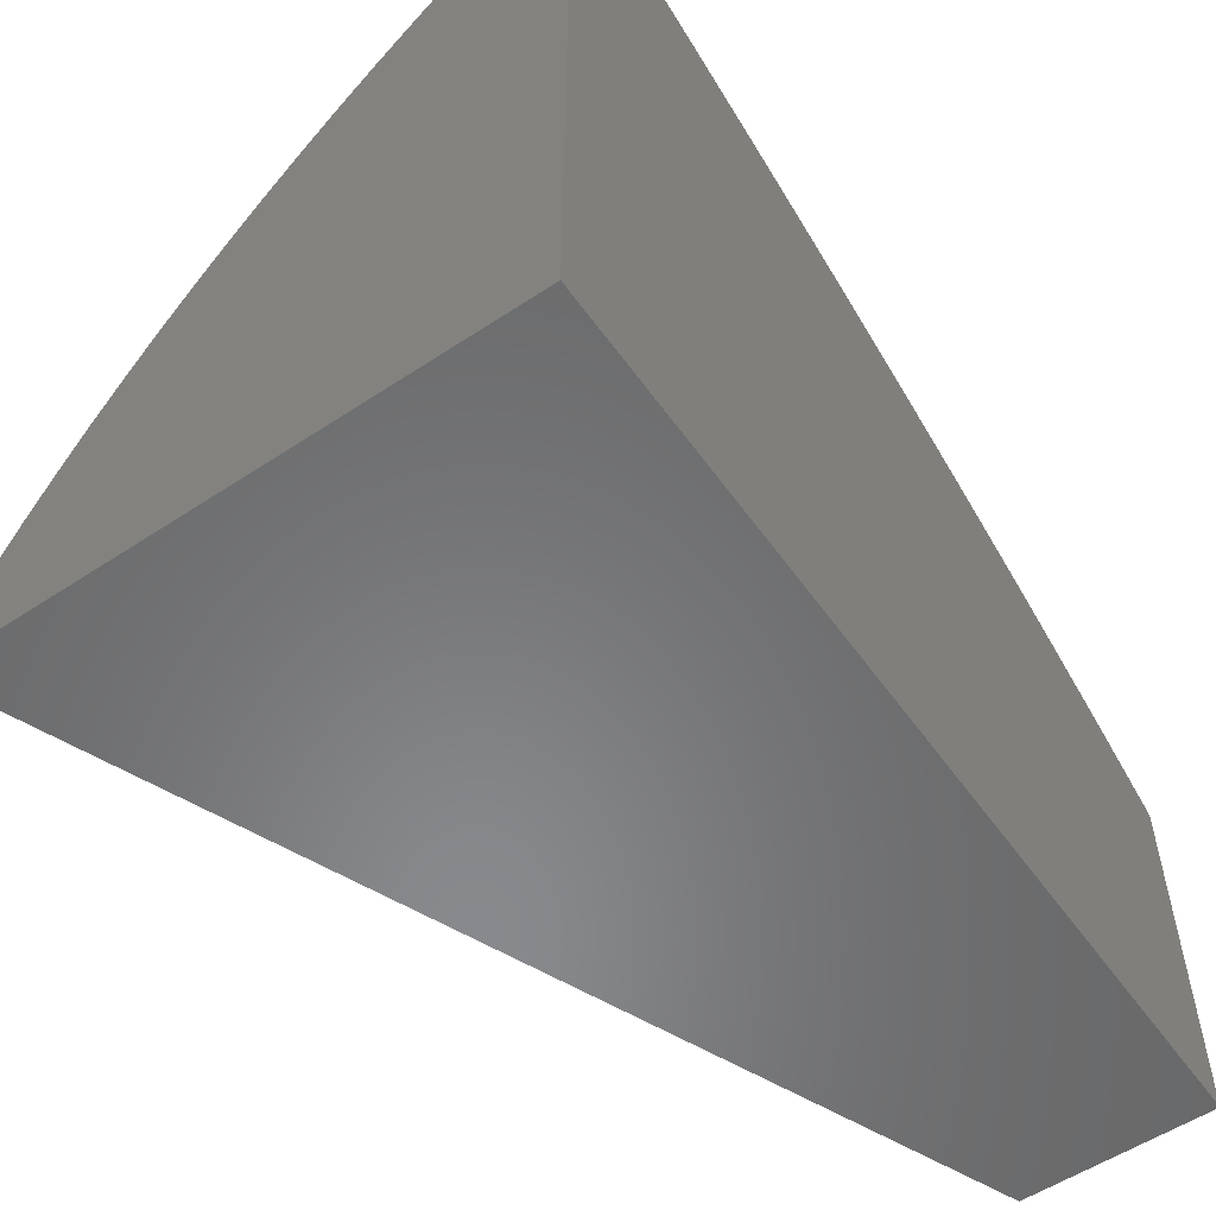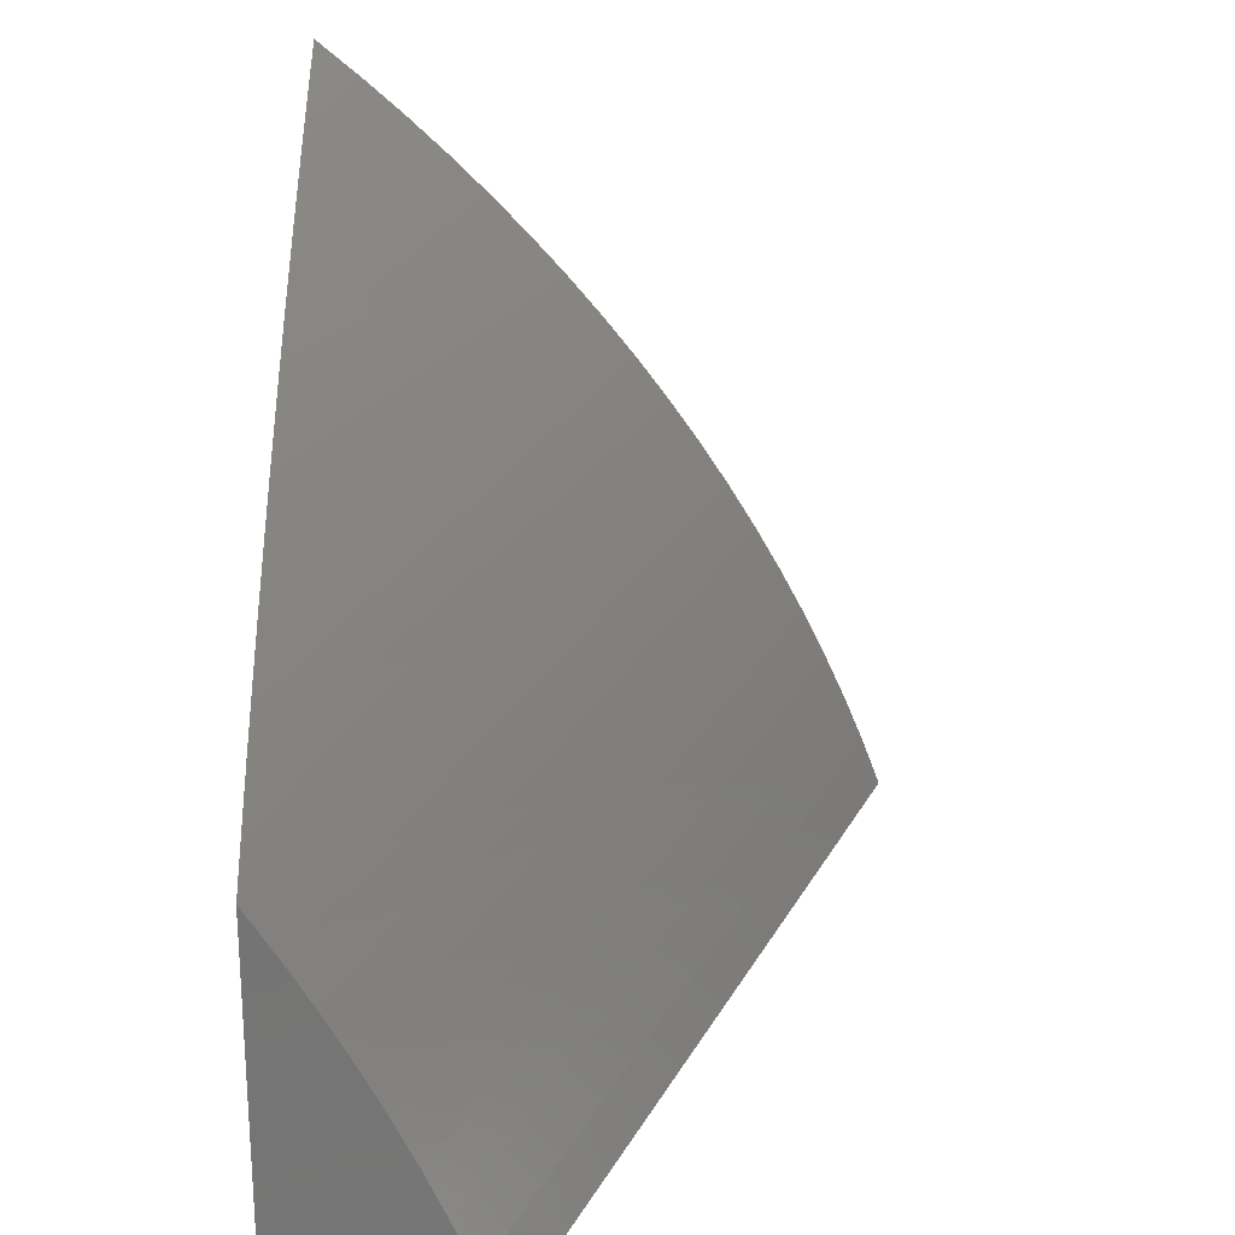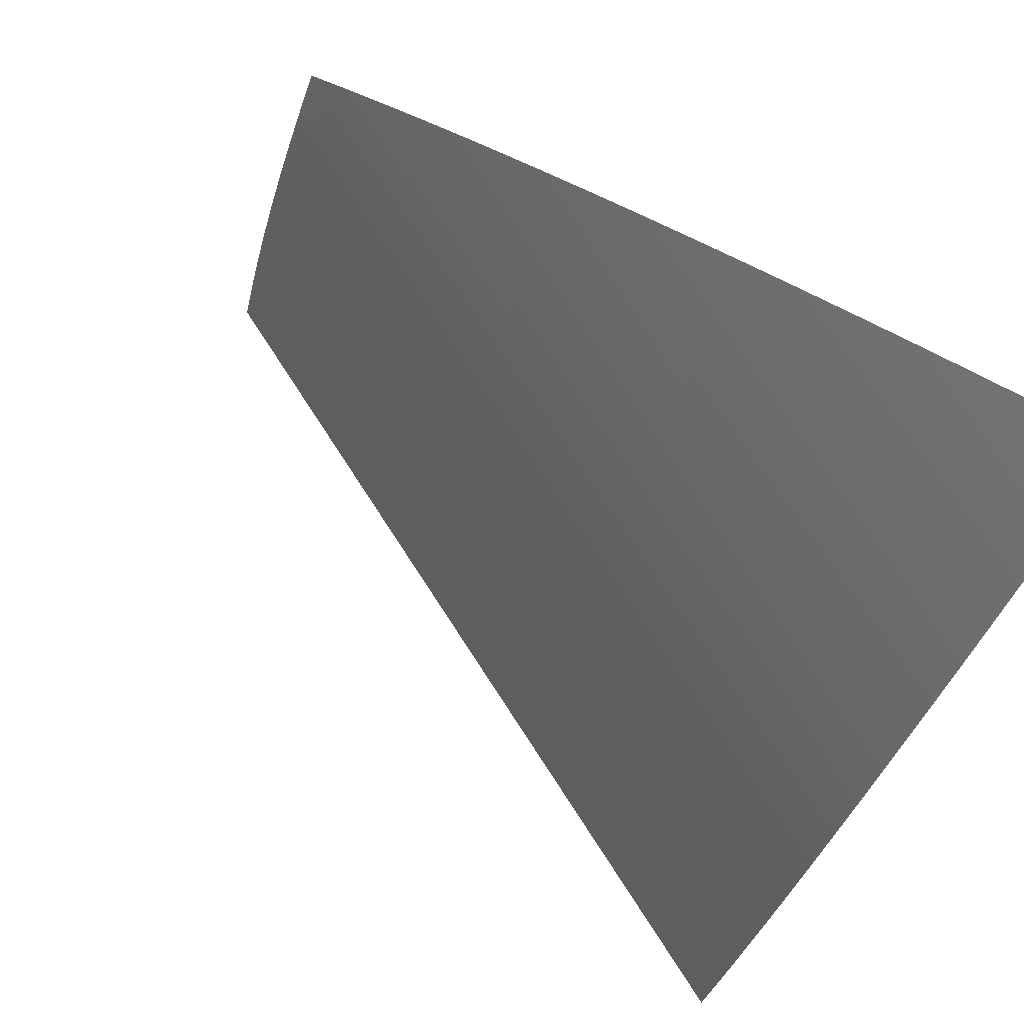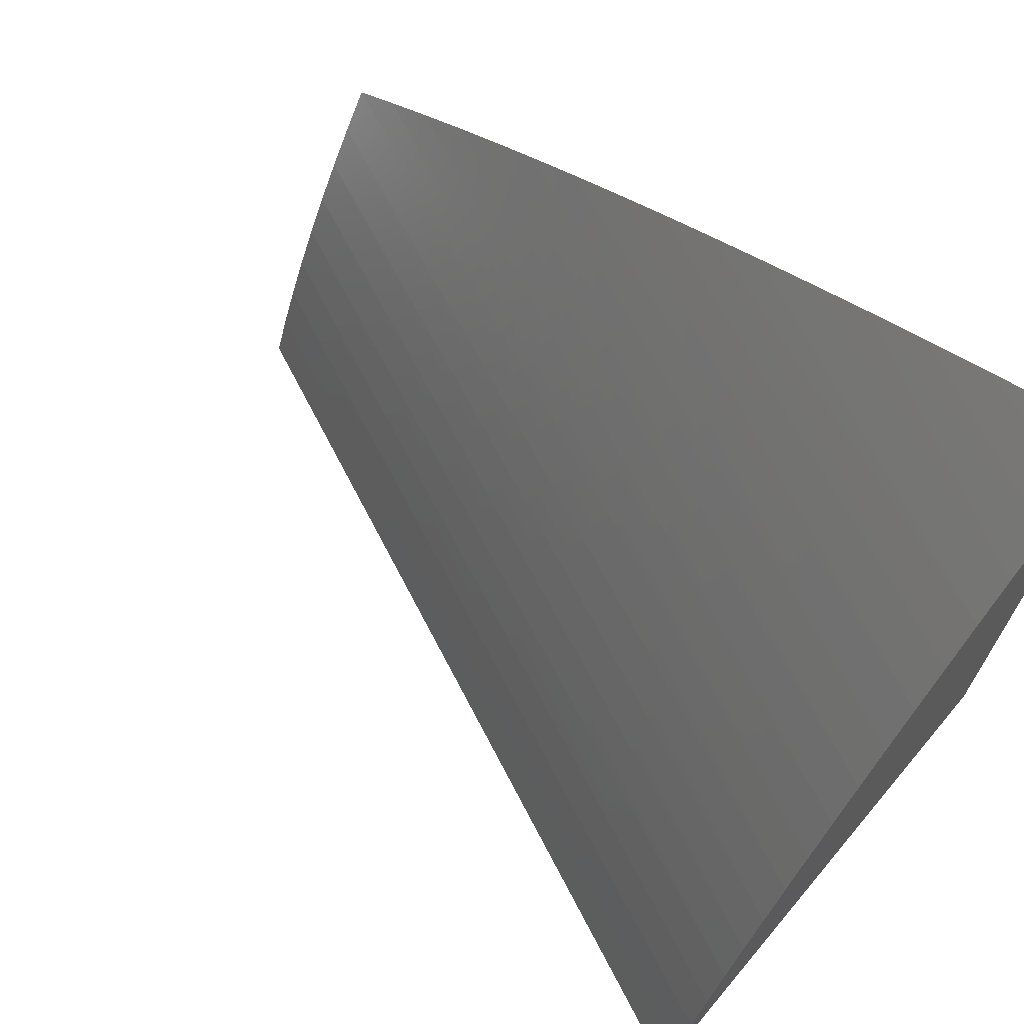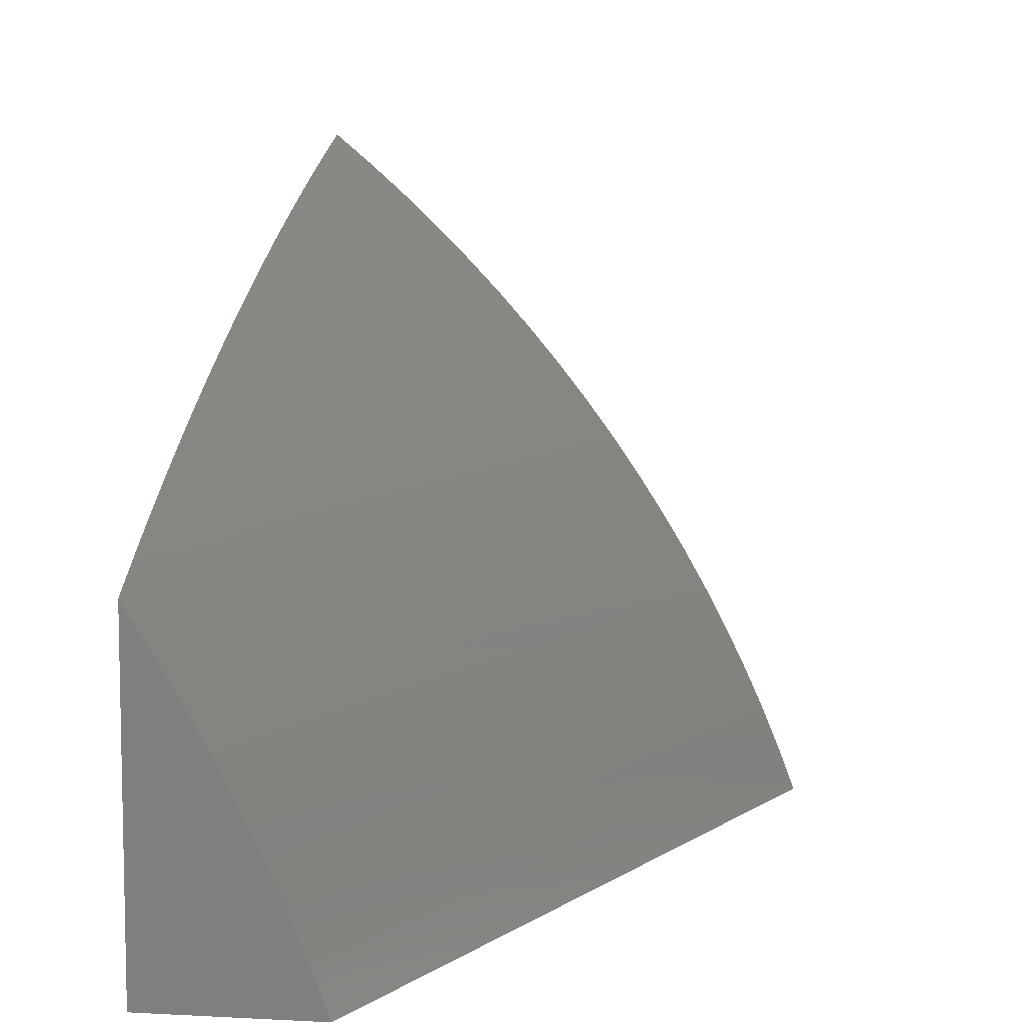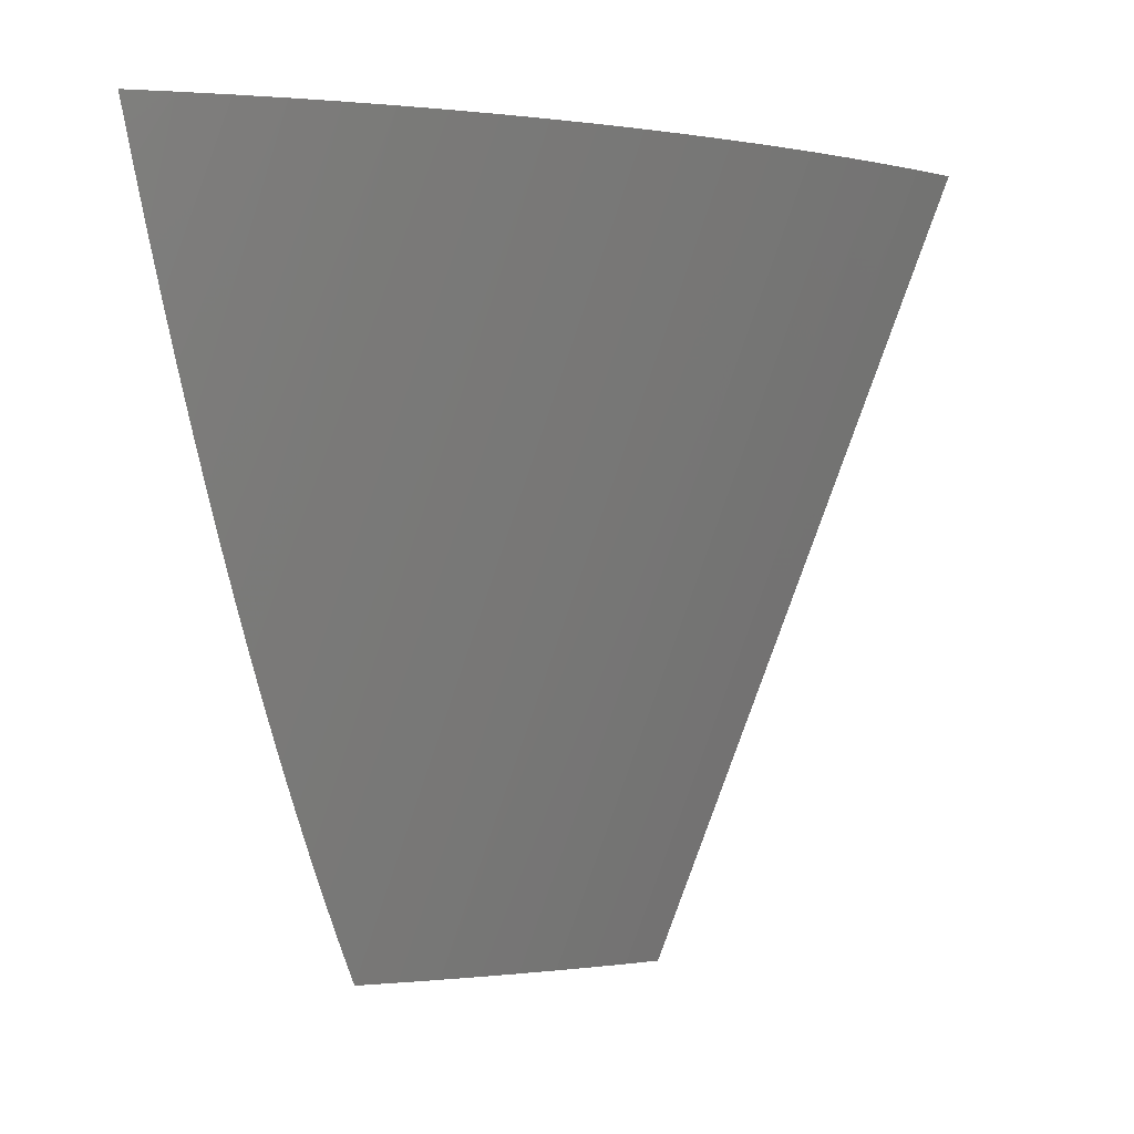
<metadata>
{"format":"stl","ext":"stl","renderer":"f3d","projection":"perspective","resolution":1024,"background":"white","views":[{"elev":-55.4,"azim":-145.1,"up":"+Z"},{"elev":24.0,"azim":-0.7,"up":"+Z"},{"elev":77.6,"azim":124.5,"up":"+Z"},{"elev":69.2,"azim":130.2,"up":"+Z"},{"elev":7.6,"azim":8.3,"up":"+Z"},{"elev":-2.5,"azim":29.0,"up":"+Y"}]}
</metadata>
<code>
# stl→obj: 45 verts, 86 faces
v 8.204 15 1
v 8.614 16 1
v 8.184 15 1.053
v 8.594 16 1.055
v 8.162 15 1.106
v 8.571 16 1.109
v 8.139 15 1.158
v 8.547 16 1.163
v 8.115 15 1.21
v 8.522 16 1.216
v 8.088 15 1.261
v 8.494 16 1.269
v 8.06 15 1.311
v 8.465 16 1.32
v 8.031 15 1.361
v 8.435 16 1.371
v 8 15 1.409
v 8.402 16 1.421
v 8 15.05 1.441
v 8.369 16 1.47
v 8 15.1 1.472
v 8 15.16 1.503
v 8.333 16 1.518
v 8 15.22 1.534
v 8.297 16 1.566
v 8 15.27 1.564
v 8 15.33 1.594
v 8.258 16 1.612
v 8 15.39 1.623
v 8.219 16 1.657
v 8 15.46 1.652
v 8 15.52 1.68
v 8.178 16 1.701
v 8 15.58 1.708
v 8 15.65 1.736
v 8.135 16 1.744
v 8 15.72 1.763
v 8.091 16 1.786
v 8 15.79 1.789
v 8 15.86 1.815
v 8.046 16 1.826
v 8 15.93 1.841
v 8 16 1.866
v 8 16 1
v 8 15 1
f 1 2 3
f 3 2 4
f 3 4 5
f 5 4 6
f 5 6 7
f 7 6 8
f 7 8 9
f 9 8 10
f 9 10 11
f 11 10 12
f 11 12 13
f 13 12 14
f 13 14 15
f 15 14 16
f 15 16 17
f 17 16 18
f 17 18 19
f 19 18 20
f 19 20 21
f 21 20 22
f 22 20 23
f 22 23 24
f 24 23 25
f 24 25 26
f 26 25 27
f 27 25 28
f 27 28 29
f 29 28 30
f 29 30 31
f 31 30 32
f 32 30 33
f 32 33 34
f 34 33 35
f 35 33 36
f 35 36 37
f 37 36 38
f 37 38 39
f 39 38 40
f 40 38 41
f 40 41 42
f 42 41 43
f 43 41 44
f 44 41 38
f 44 38 36
f 36 33 44
f 44 33 30
f 44 30 28
f 28 25 44
f 44 25 23
f 44 23 20
f 20 18 44
f 44 18 16
f 44 16 14
f 14 12 44
f 44 12 10
f 44 10 8
f 8 6 44
f 44 6 4
f 44 4 2
f 2 1 44
f 44 1 45
f 1 3 45
f 45 3 5
f 45 5 7
f 7 9 45
f 45 9 11
f 45 11 13
f 13 15 45
f 45 15 17
f 17 19 45
f 45 19 21
f 45 21 22
f 22 24 45
f 45 24 44
f 44 24 26
f 44 26 27
f 27 29 44
f 44 29 31
f 44 31 32
f 32 34 44
f 44 34 35
f 44 35 37
f 37 39 44
f 44 39 40
f 44 40 42
f 42 43 44

</code>
